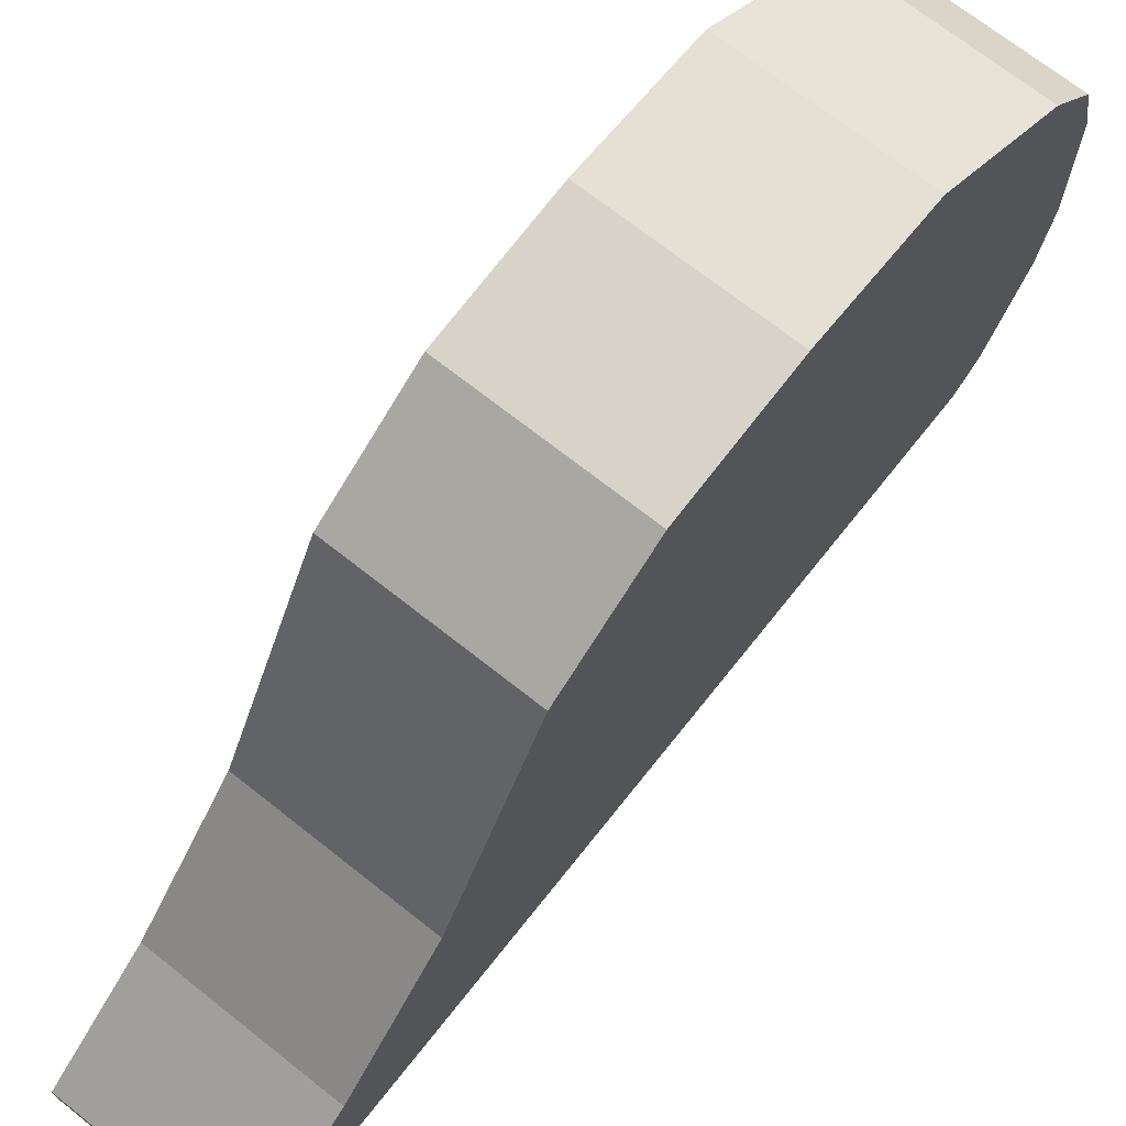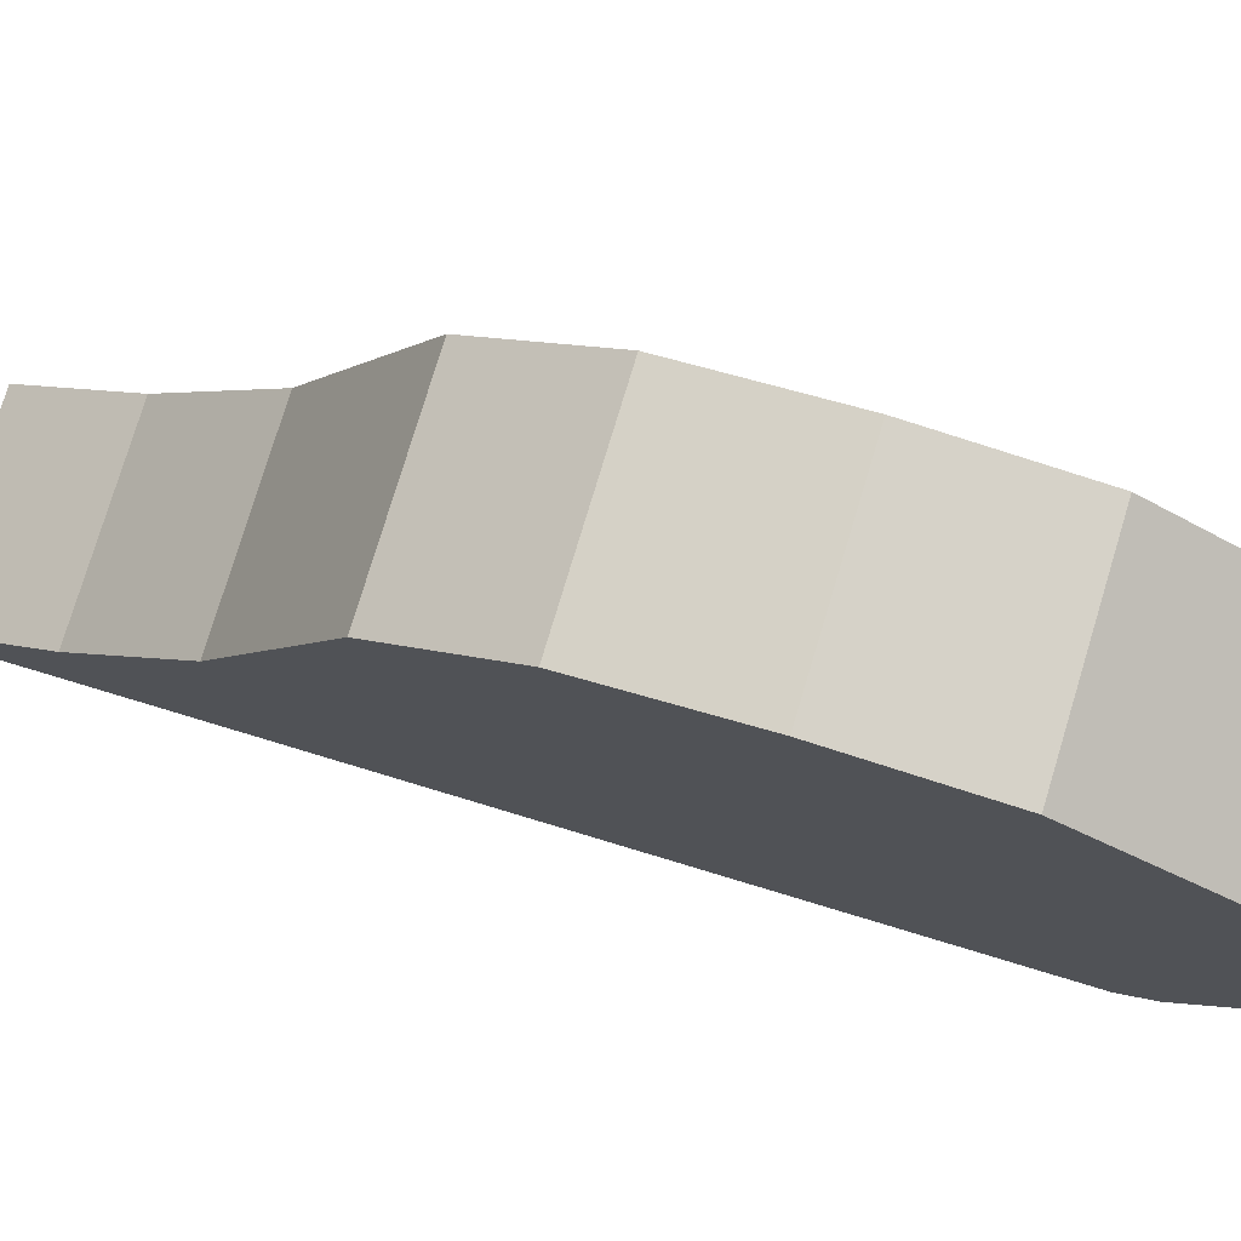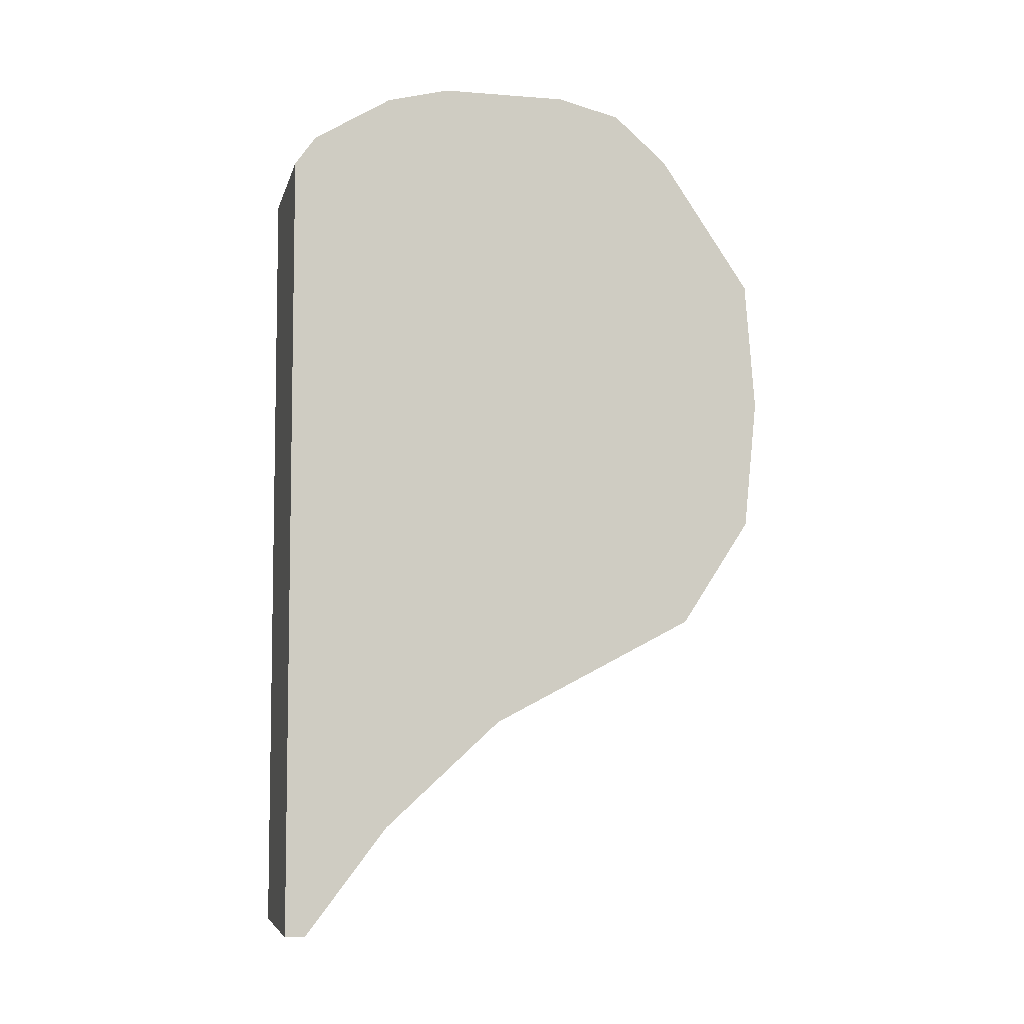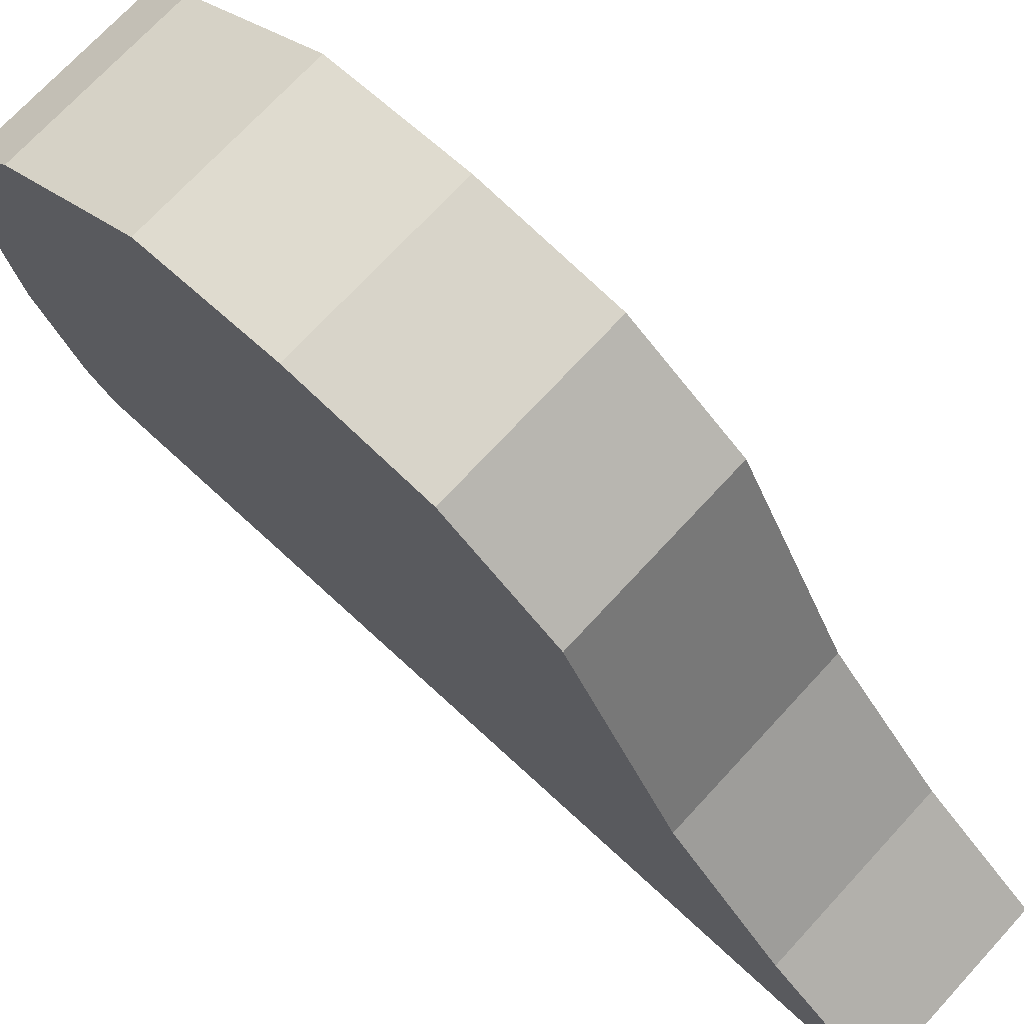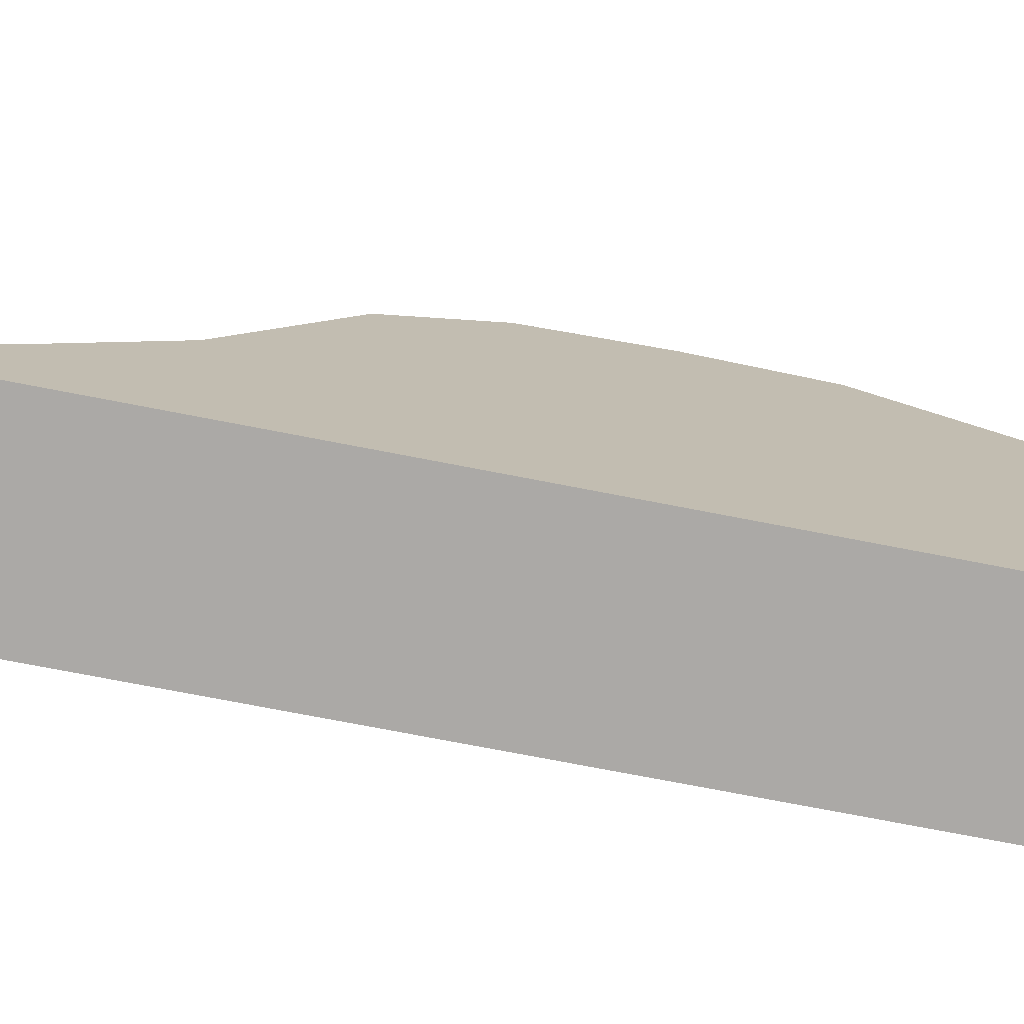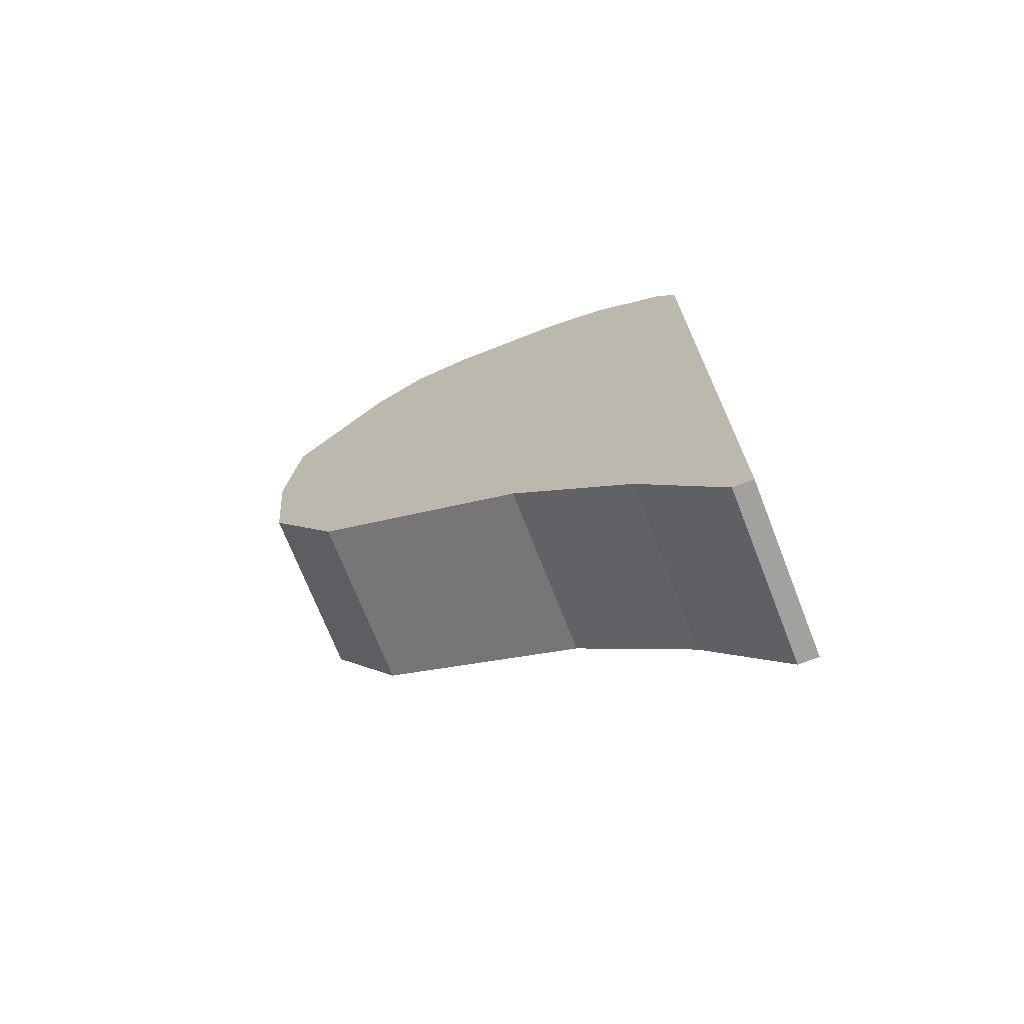
<metadata>
{"format":"obj","ext":"obj","renderer":"f3d","projection":"perspective","resolution":1024,"background":"white","views":[{"elev":70.2,"azim":38.4,"up":"+Z"},{"elev":77.3,"azim":106.8,"up":"+Z"},{"elev":-6.3,"azim":-103.1,"up":"+Y"},{"elev":72.0,"azim":-47.3,"up":"+Z"},{"elev":-75.5,"azim":79.1,"up":"+Z"},{"elev":-72.0,"azim":111.4,"up":"+Y"}]}
</metadata>
<code>
o Heart.001
v -0.0541 -0.3132 0.01256
v -0.0541 -0.04703 0.3079
v 0.0541 -0.3132 0.01256
v 0.0541 -0.04703 0.3079
v -0.0541 0.1161 0.3096
v 0.0541 0.1161 0.3096
v -0.0541 -0.3132 0
v -0.0541 -0.04703 0
v 0.0541 -0.3132 0
v 0.0541 -0.04703 0
v -0.0541 0.1827 0
v 0.0541 0.1827 0
v -0.0541 -0.1801 0.1361
v 0.0541 -0.1801 0.1361
v 0.0541 -0.1801 0
v -0.0541 -0.1801 0
v 0.0541 0.2009 0.01303
v -0.0541 0.2009 0.01303
v -0.0541 0.2009 0.2522
v 0.0541 0.2009 0.2522
v -0.0541 0.2302 0.06164
v 0.0541 0.2302 0.06164
v -0.0541 0.2302 0.2185
v 0.0541 0.2302 0.2185
v 0.0541 0.03453 0.316
v -0.0541 0.03453 0.316
v -0.0541 0.03453 -0
v 0.0541 0.03453 -0
v -0.0541 0.2399 0.1009
v 0.0541 0.2399 0.1009
v -0.0541 0.2399 0.1793
v 0.0541 0.2399 0.1793
v 0.0541 -0.2467 0.06327
v 0.0541 -0.2467 0
v -0.0541 -0.2467 0
v -0.0541 -0.2467 0.06327
v -0.0541 -0.1136 0.2643
v 0.0541 -0.1136 0.2643
v 0.0541 -0.1136 0
v -0.0541 -0.1136 0
f 39 10 4 38
f 38 4 2 37
f 7 9 3 1
f 27 26 5 11
f 26 25 6 5
f 25 28 12 6
f 37 2 8 40
f 36 13 16 35
f 33 14 13 36
f 34 15 14 33
f 11 18 17 12
f 5 19 18 11
f 6 20 19 5
f 12 17 20 6
f 24 22 30 32
f 19 20 24 23
f 17 18 21 22
f 20 17 22 24
f 18 19 23 21
f 4 10 28 25
f 2 4 25 26
f 8 2 26 27
f 30 29 31 32
f 21 23 31 29
f 23 24 32 31
f 22 21 29 30
f 7 35 34 9
f 34 35 16 15
f 9 34 33 3
f 3 33 36 1
f 15 16 40 39
f 1 36 35 7
f 13 37 40 16
f 39 40 8 10
f 14 38 37 13
f 15 39 38 14
f 27 28 10 8
f 11 12 28 27

</code>
